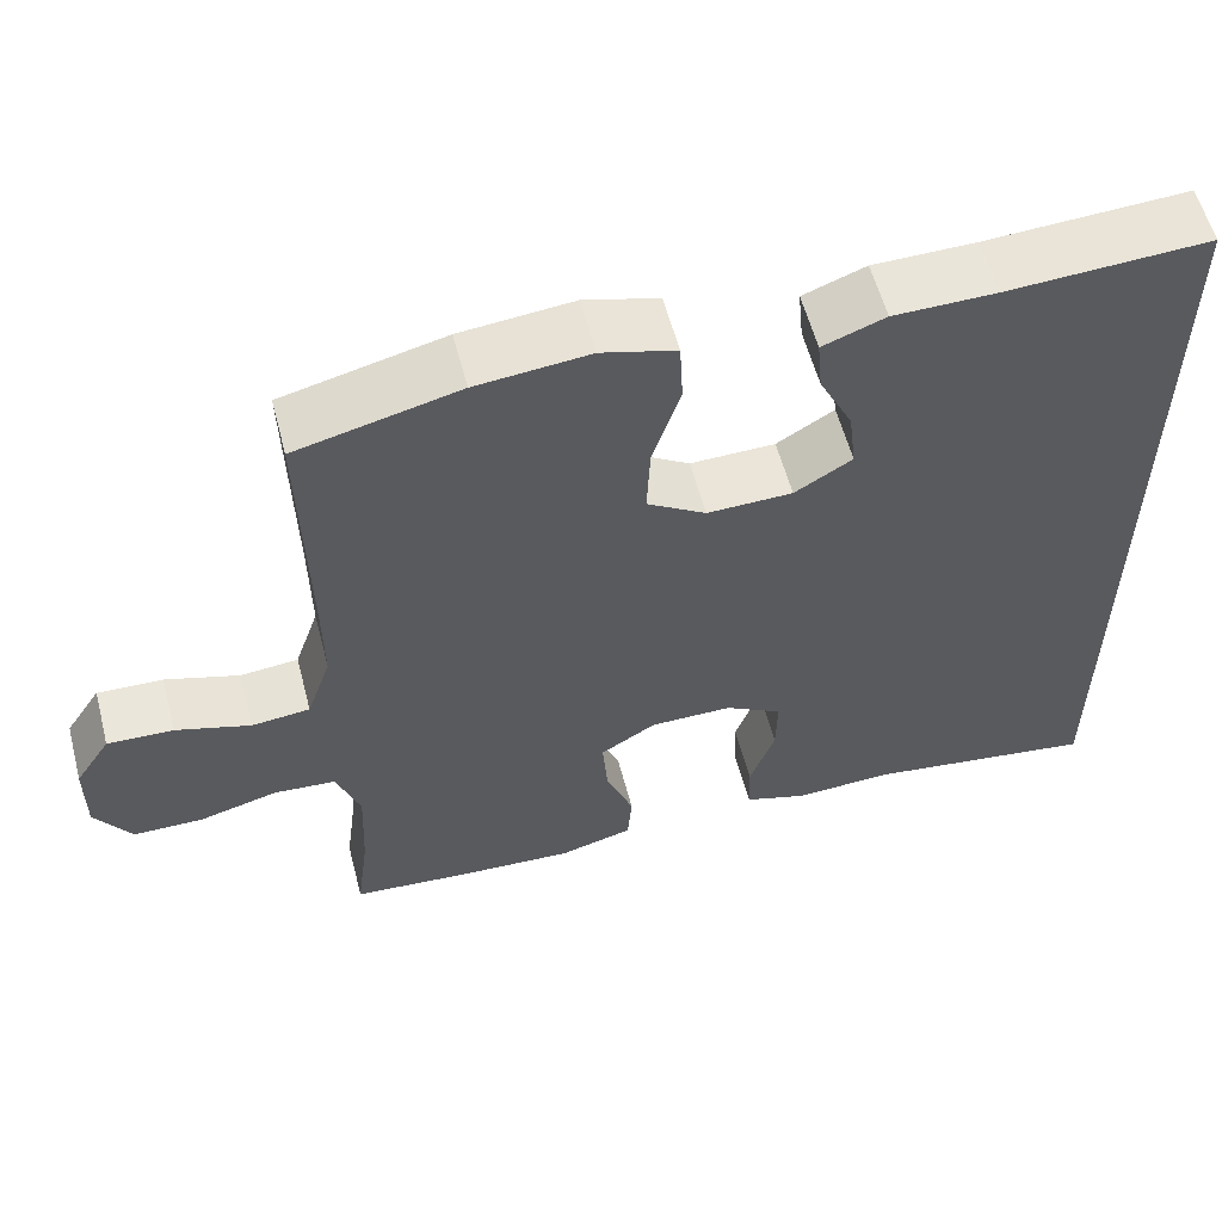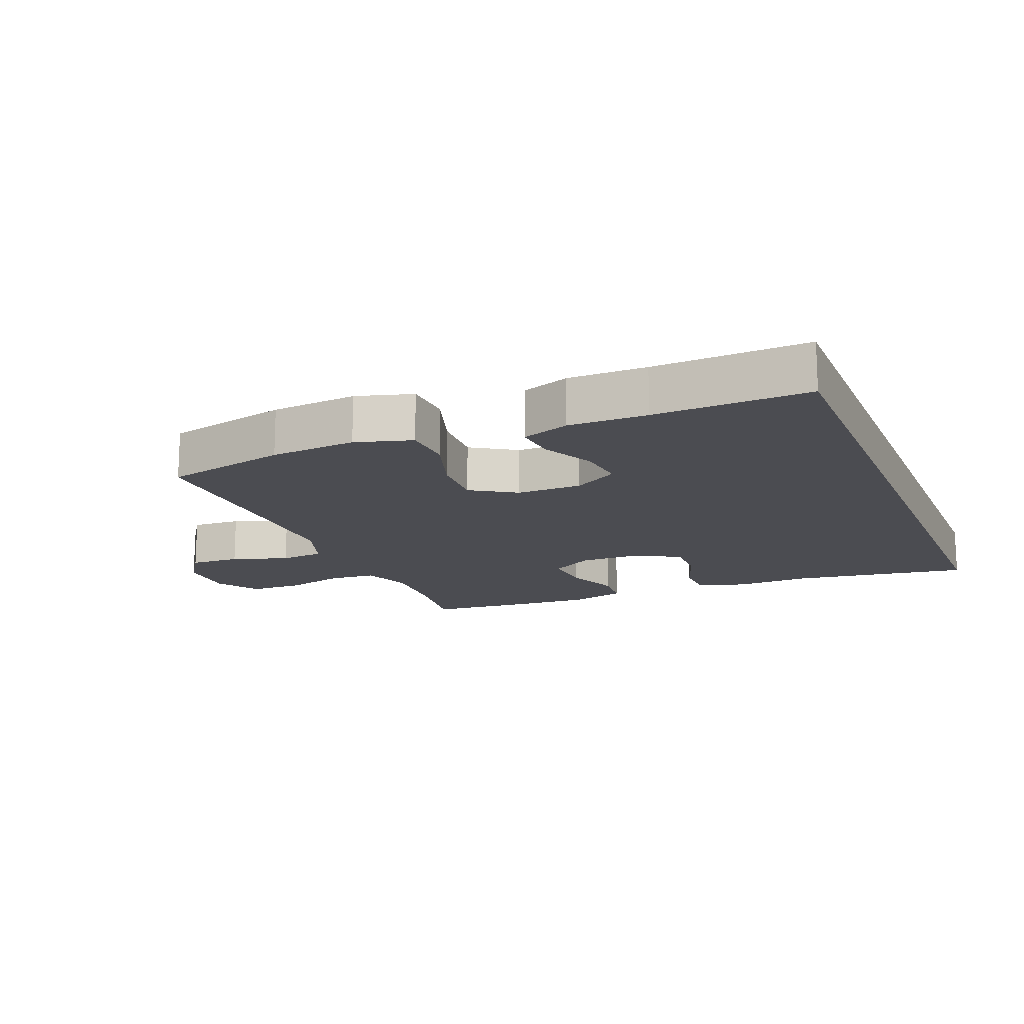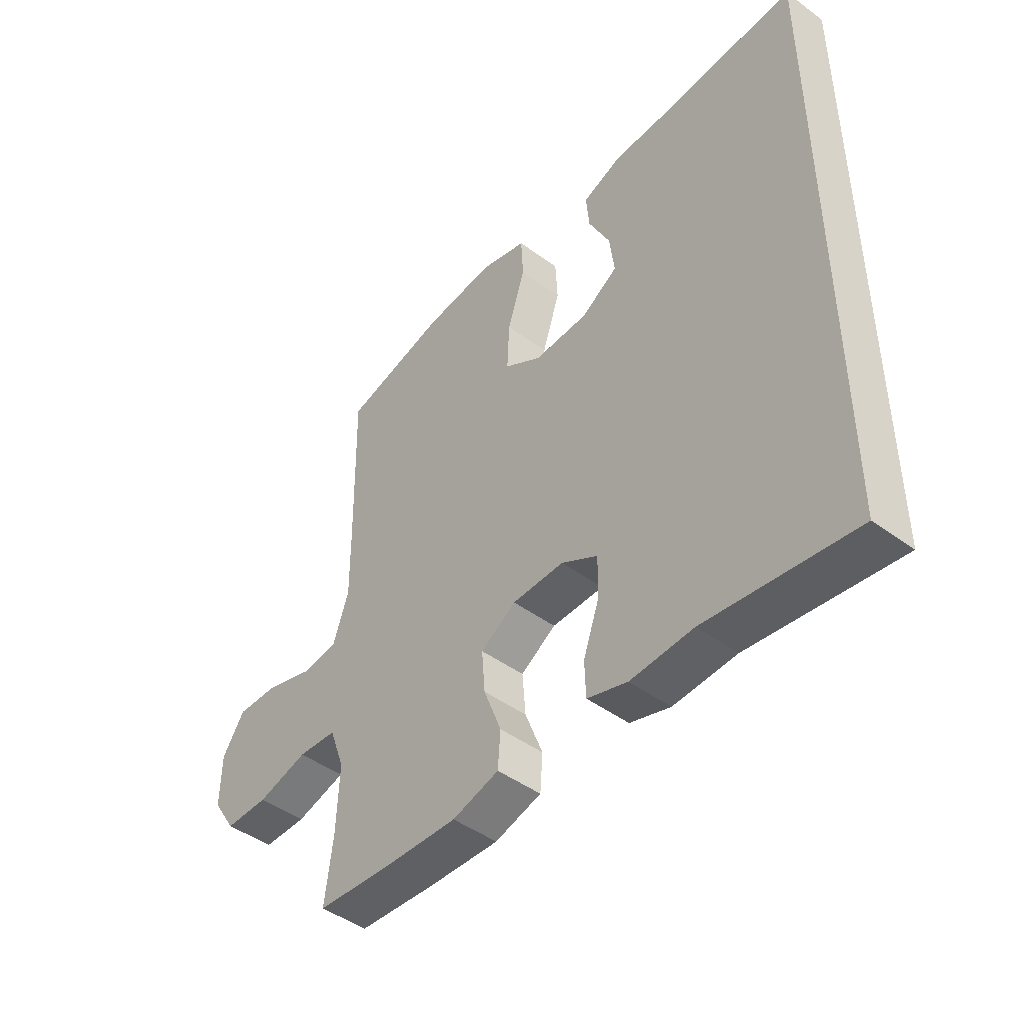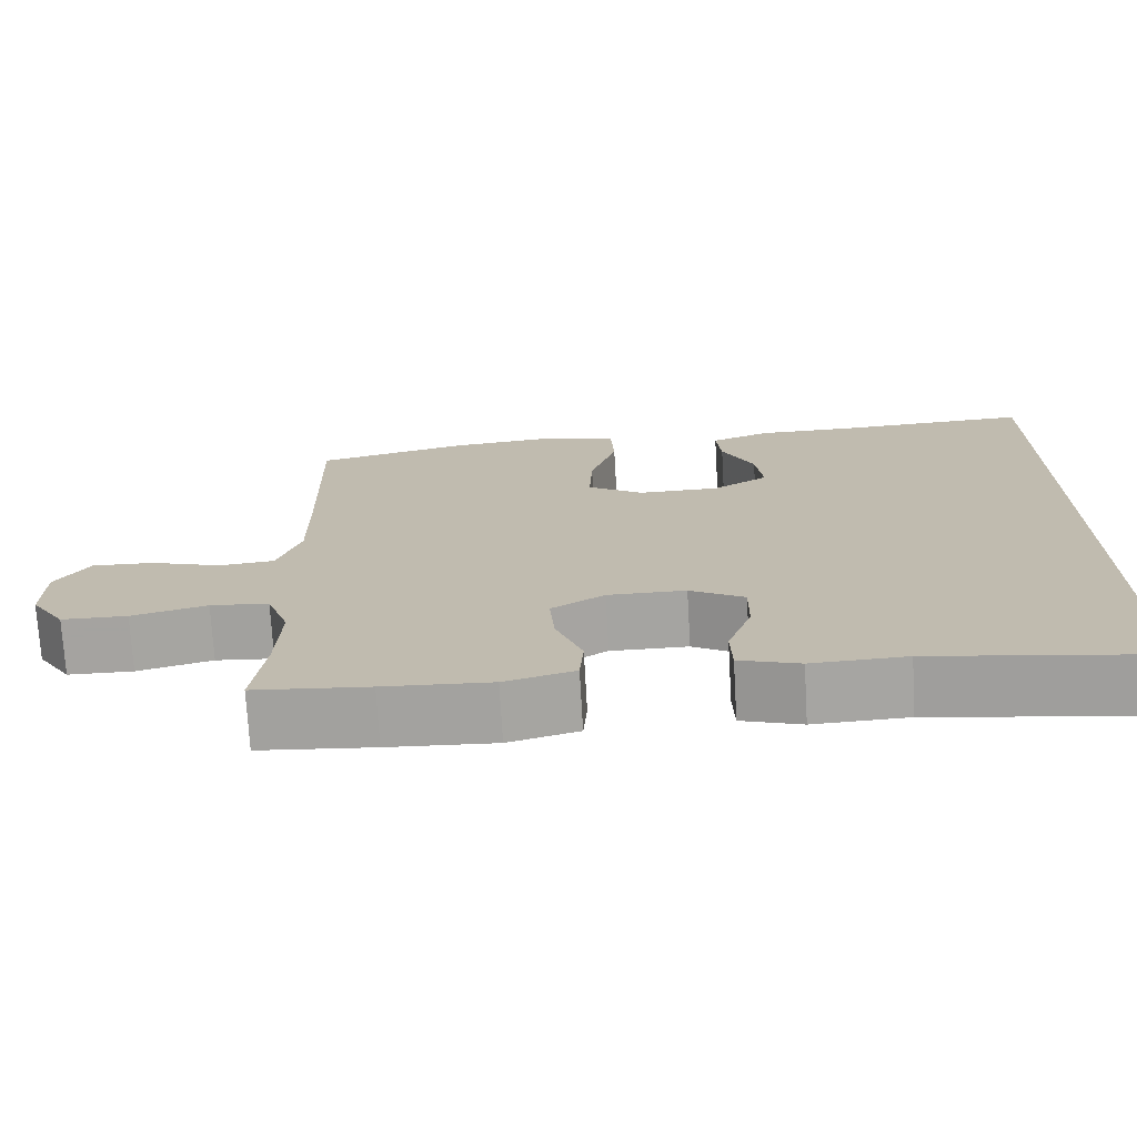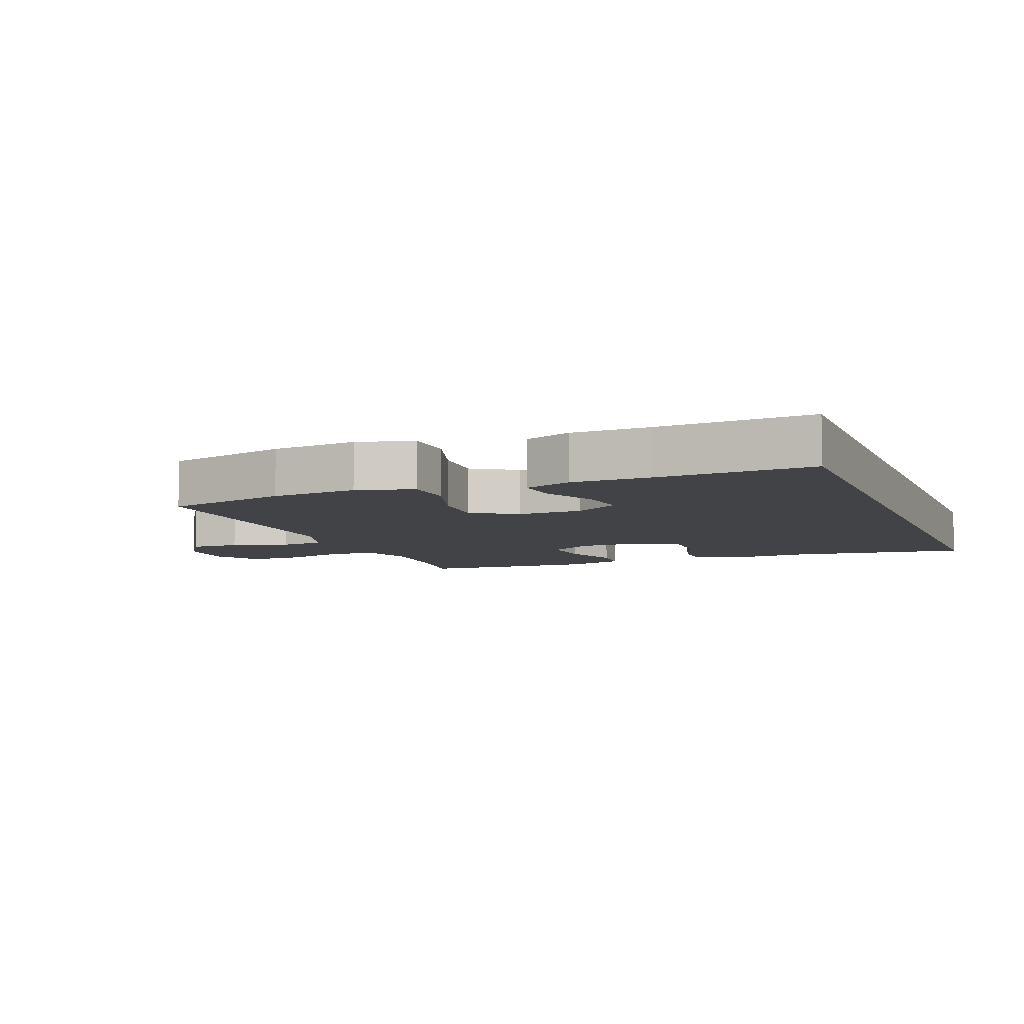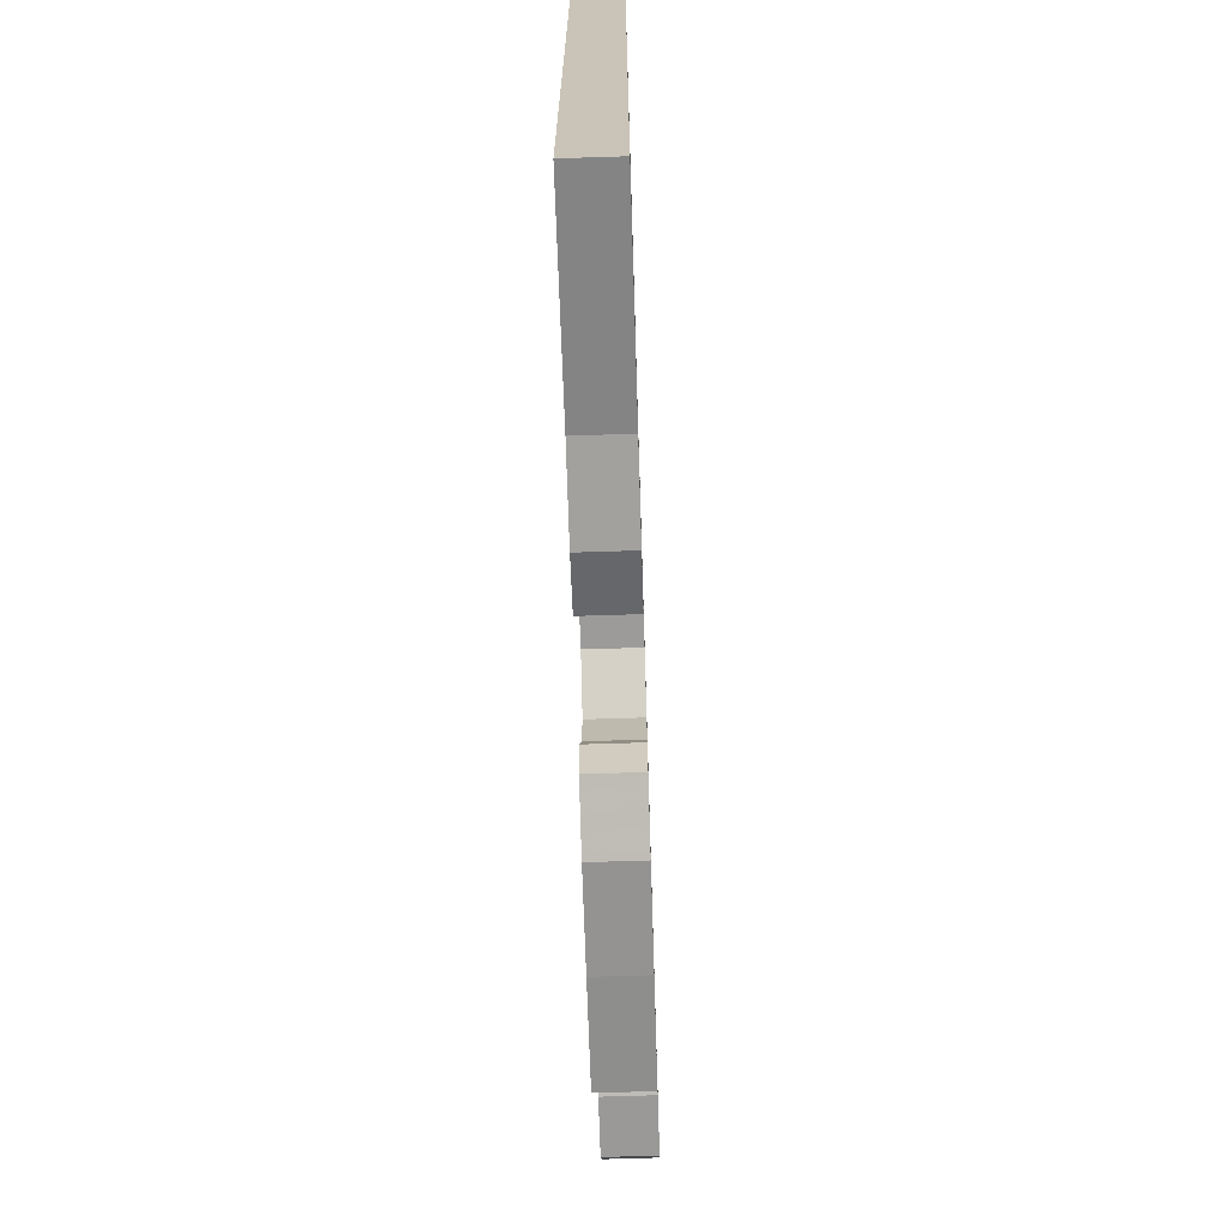
<metadata>
{"format":"obj","ext":"obj","renderer":"f3d","projection":"perspective","resolution":1024,"background":"white","views":[{"elev":57.9,"azim":-14.7,"up":"+Z"},{"elev":-15.4,"azim":22.0,"up":"+Y"},{"elev":-46.1,"azim":50.0,"up":"+Z"},{"elev":-73.2,"azim":3.3,"up":"+Z"},{"elev":-7.5,"azim":21.7,"up":"+Y"},{"elev":-69.7,"azim":91.8,"up":"+Z"}]}
</metadata>
<code>
v 0.5 0.07 -0.548
v 0.224 0.07 -0.508
v 0.107 0.07 -0.513
v 0.032 0.07 -0.489
v 0.03 0.07 -0.424
v 0.06 0.07 -0.34
v 0.061 0.07 -0.266
v -0.007 0.07 -0.227
v -0.104 0.07 -0.227
v -0.17 0.07 -0.268
v -0.164 0.07 -0.344
v -0.131 0.07 -0.43
v -0.136 0.07 -0.495
v -0.223 0.07 -0.519
v -0.357 0.07 -0.512
v -0.5 0.07 -0.5
v -0.485 0.07 -0.382
v -0.48 0.07 -0.265
v -0.508 0.07 -0.187
v -0.581 0.07 -0.181
v -0.675 0.07 -0.206
v -0.757 0.07 -0.205
v -0.8 0.07 -0.139
v -0.799 0.07 -0.045
v -0.757 0.07 0.019
v -0.679 0.07 0.016
v -0.591 0.07 -0.012
v -0.522 0.07 -0.005
v -0.493 0.07 0.08
v -0.494 0.07 0.208
v -0.5 0.07 0.5
v -0.308 0.07 0.547
v -0.174 0.07 0.56
v -0.086 0.07 0.535
v -0.082 0.07 0.458
v -0.115 0.07 0.357
v -0.119 0.07 0.269
v -0.049 0.07 0.225
v 0.052 0.07 0.227
v 0.12 0.07 0.269
v 0.111 0.07 0.343
v 0.071 0.07 0.425
v 0.065 0.07 0.49
v 0.139 0.07 0.518
v 0.261 0.07 0.519
v 0.5 0.07 0.531
v 0.5 0 -0.548
v 0.224 0 -0.508
v 0.107 0 -0.513
v 0.032 0 -0.489
v 0.03 0 -0.424
v 0.06 0 -0.34
v 0.061 0 -0.266
v -0.007 0 -0.227
v -0.104 0 -0.227
v -0.17 0 -0.268
v -0.164 0 -0.344
v -0.131 0 -0.43
v -0.136 0 -0.495
v -0.223 0 -0.519
v -0.357 0 -0.512
v -0.5 0 -0.5
v -0.485 0 -0.382
v -0.48 0 -0.265
v -0.508 0 -0.187
v -0.581 0 -0.181
v -0.675 0 -0.206
v -0.757 0 -0.205
v -0.8 0 -0.139
v -0.799 0 -0.045
v -0.757 0 0.019
v -0.679 0 0.016
v -0.591 0 -0.012
v -0.522 0 -0.005
v -0.493 0 0.08
v -0.494 0 0.208
v -0.5 0 0.5
v -0.308 0 0.547
v -0.174 0 0.56
v -0.086 0 0.535
v -0.082 0 0.458
v -0.115 0 0.357
v -0.119 0 0.269
v -0.049 0 0.225
v 0.052 0 0.227
v 0.12 0 0.269
v 0.111 0 0.343
v 0.071 0 0.425
v 0.065 0 0.49
v 0.139 0 0.518
v 0.261 0 0.519
v 0.5 0 0.531
f 45 46 1 2
f 41 42 43 44
f 40 41 44 45
f 33 34 35 36
f 33 36 37
f 30 31 32 33
f 29 30 33 37
f 28 29 37 38
f 24 25 26 27
f 24 27 28
f 23 24 28
f 20 21 22 23
f 19 20 23 28
f 18 19 28 38
f 14 15 16 17
f 11 12 13 14
f 10 11 14 17
f 9 10 17 18
f 3 4 5 6
f 3 6 7
f 40 45 2 3
f 39 40 3 7
f 9 18 38 39
f 8 9 39
f 7 8 39
f 48 47 92 91
f 90 89 88 87
f 91 90 87 86
f 82 81 80 79
f 83 82 79
f 79 78 77 76
f 83 79 76 75
f 84 83 75 74
f 73 72 71 70
f 74 73 70
f 74 70 69
f 69 68 67 66
f 74 69 66 65
f 84 74 65 64
f 63 62 61 60
f 60 59 58 57
f 63 60 57 56
f 64 63 56 55
f 52 51 50 49
f 53 52 49
f 49 48 91 86
f 53 49 86 85
f 85 84 64 55
f 85 55 54
f 85 54 53
f 1 47 48 2
f 2 48 49 3
f 3 49 50 4
f 4 50 51 5
f 5 51 52 6
f 6 52 53 7
f 7 53 54 8
f 8 54 55 9
f 9 55 56 10
f 10 56 57 11
f 11 57 58 12
f 12 58 59 13
f 13 59 60 14
f 14 60 61 15
f 15 61 62 16
f 16 62 63 17
f 17 63 64 18
f 18 64 65 19
f 19 65 66 20
f 20 66 67 21
f 21 67 68 22
f 22 68 69 23
f 23 69 70 24
f 24 70 71 25
f 25 71 72 26
f 26 72 73 27
f 27 73 74 28
f 28 74 75 29
f 29 75 76 30
f 30 76 77 31
f 31 77 78 32
f 32 78 79 33
f 33 79 80 34
f 34 80 81 35
f 35 81 82 36
f 36 82 83 37
f 37 83 84 38
f 38 84 85 39
f 39 85 86 40
f 40 86 87 41
f 41 87 88 42
f 42 88 89 43
f 43 89 90 44
f 44 90 91 45
f 45 91 92 46
f 46 92 47 1

</code>
